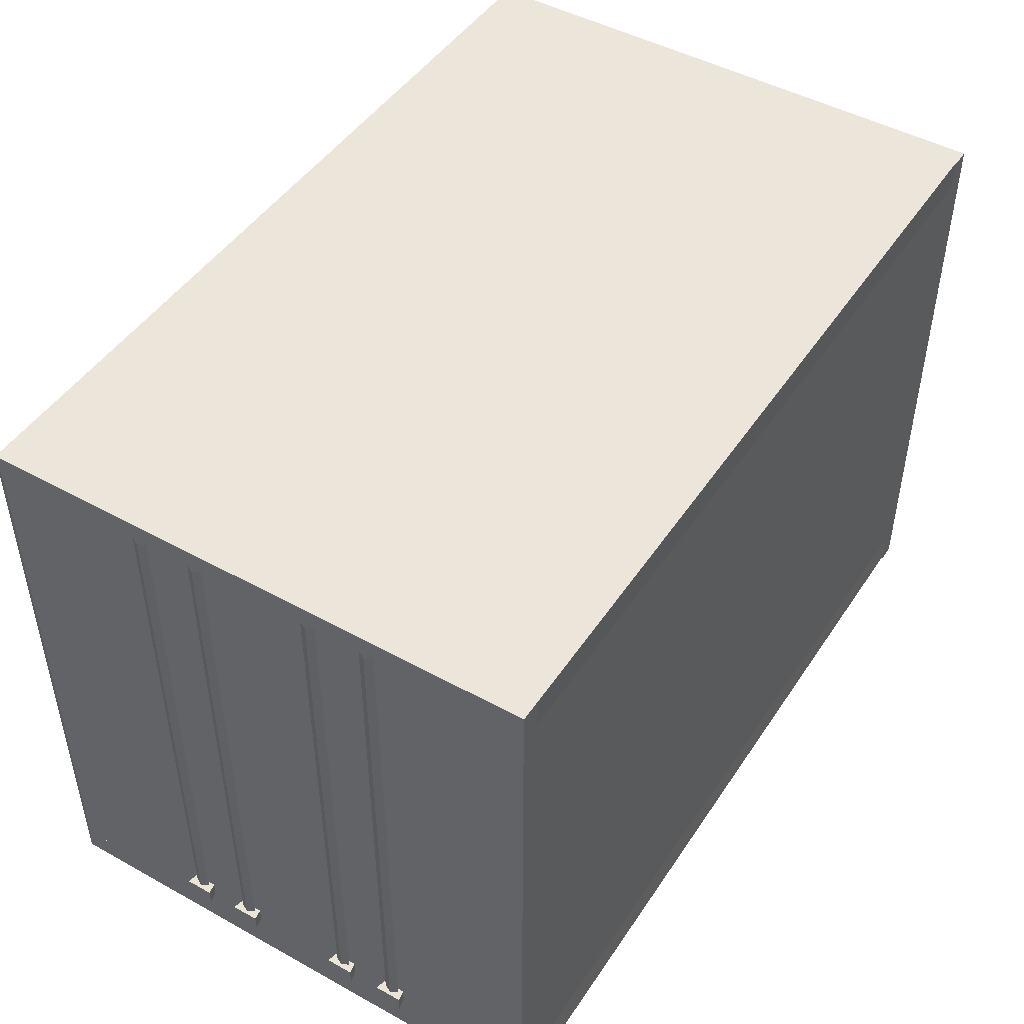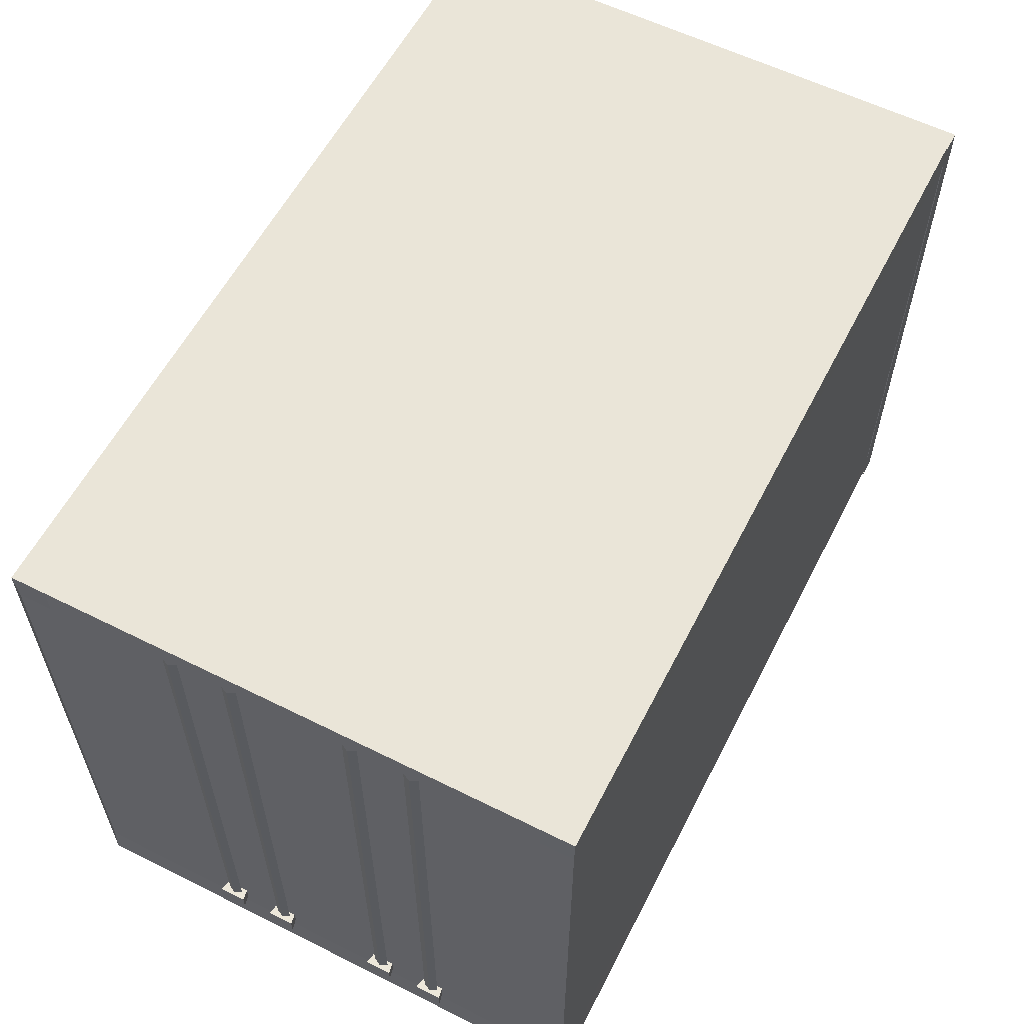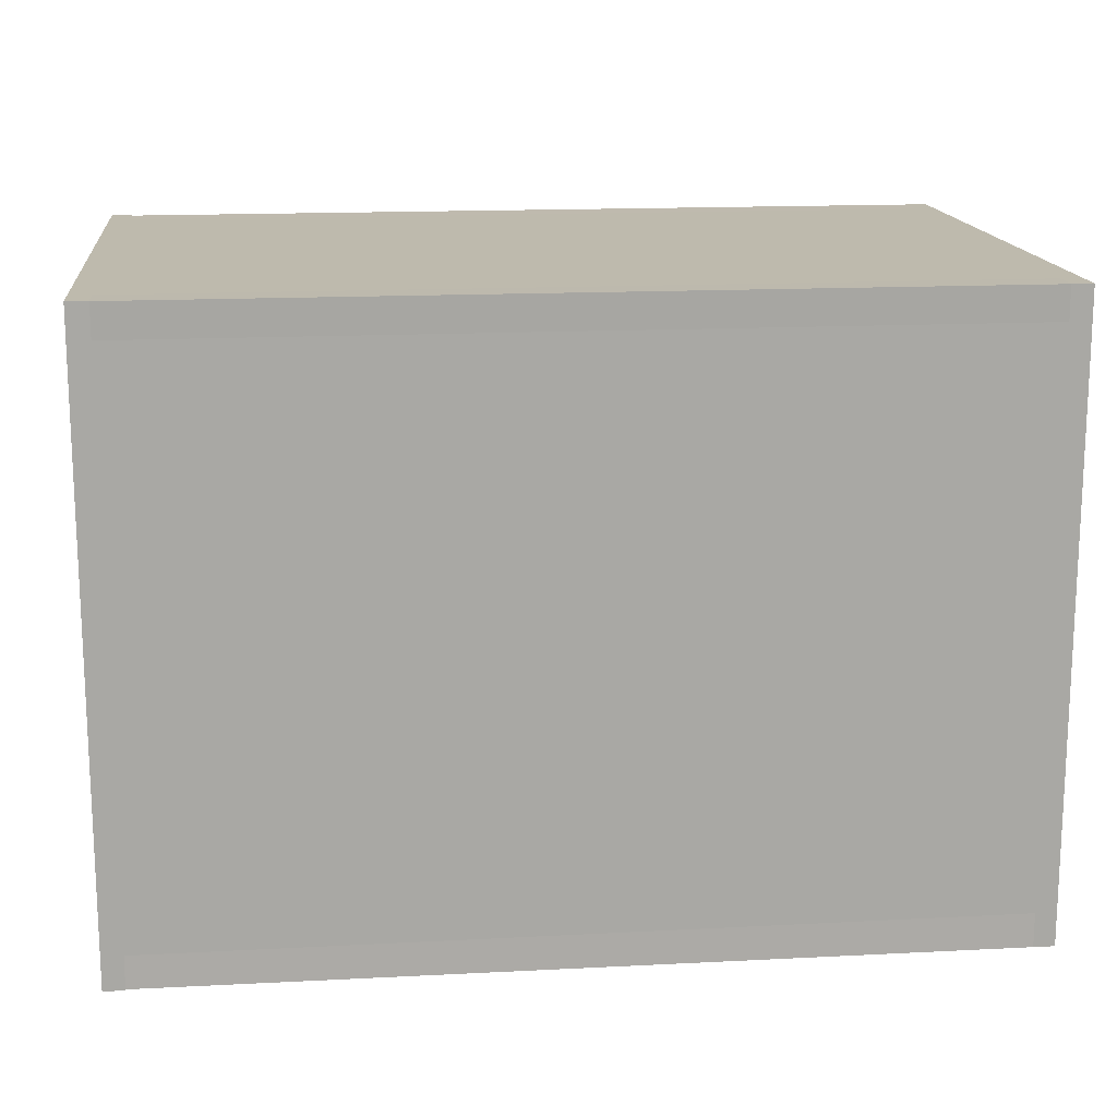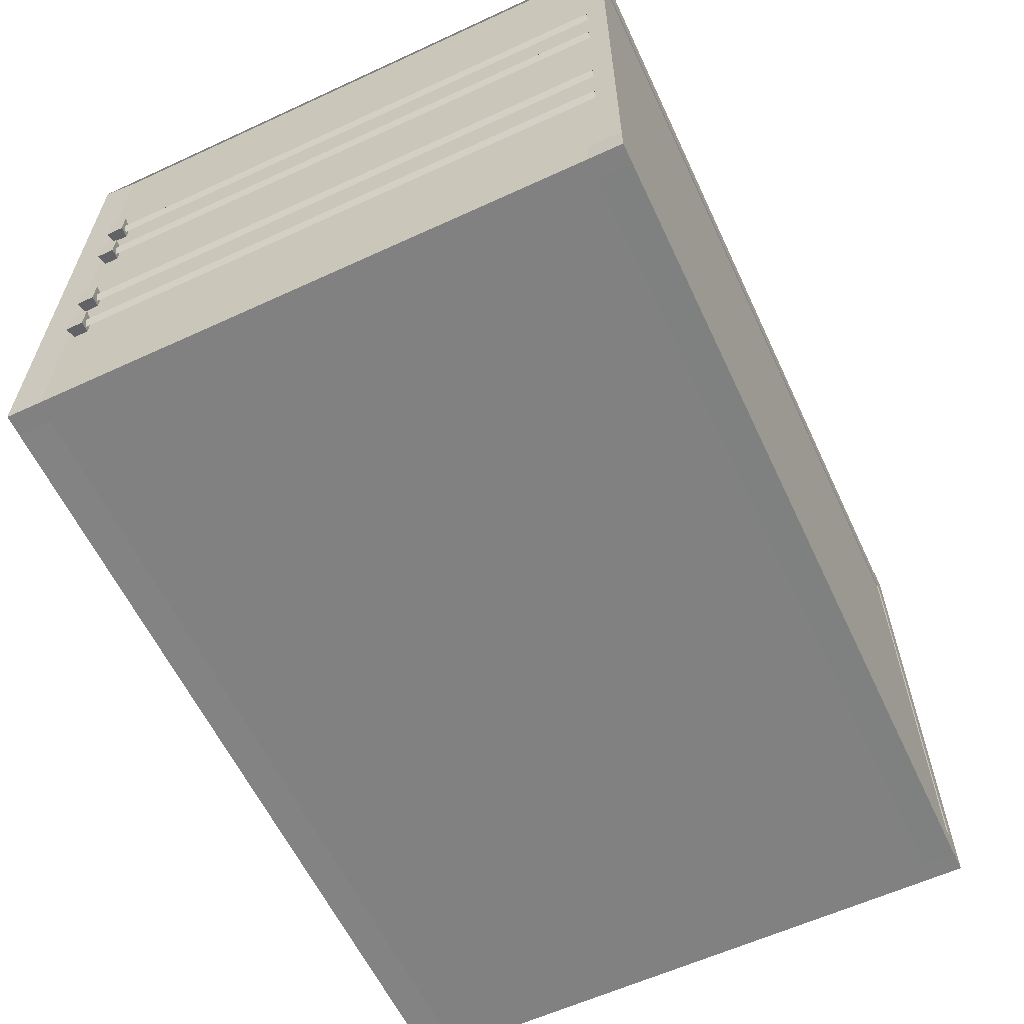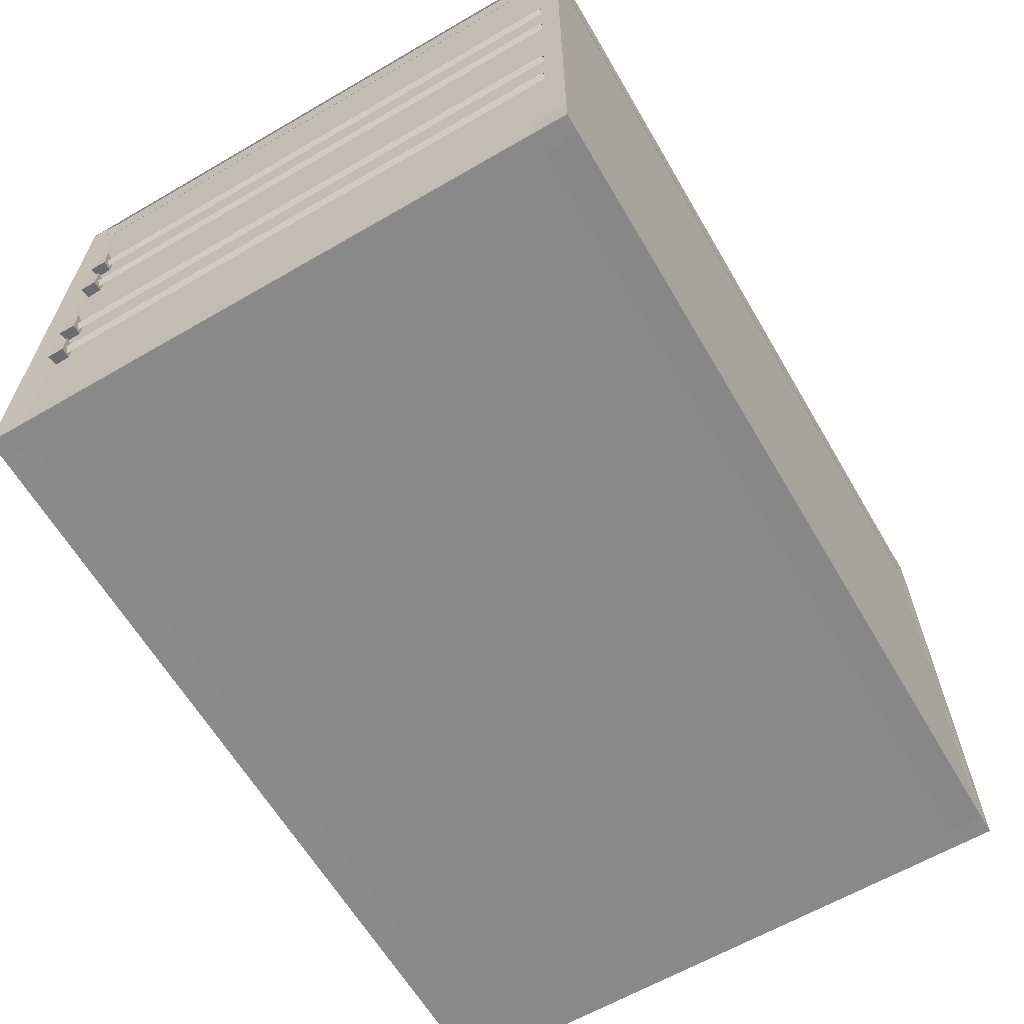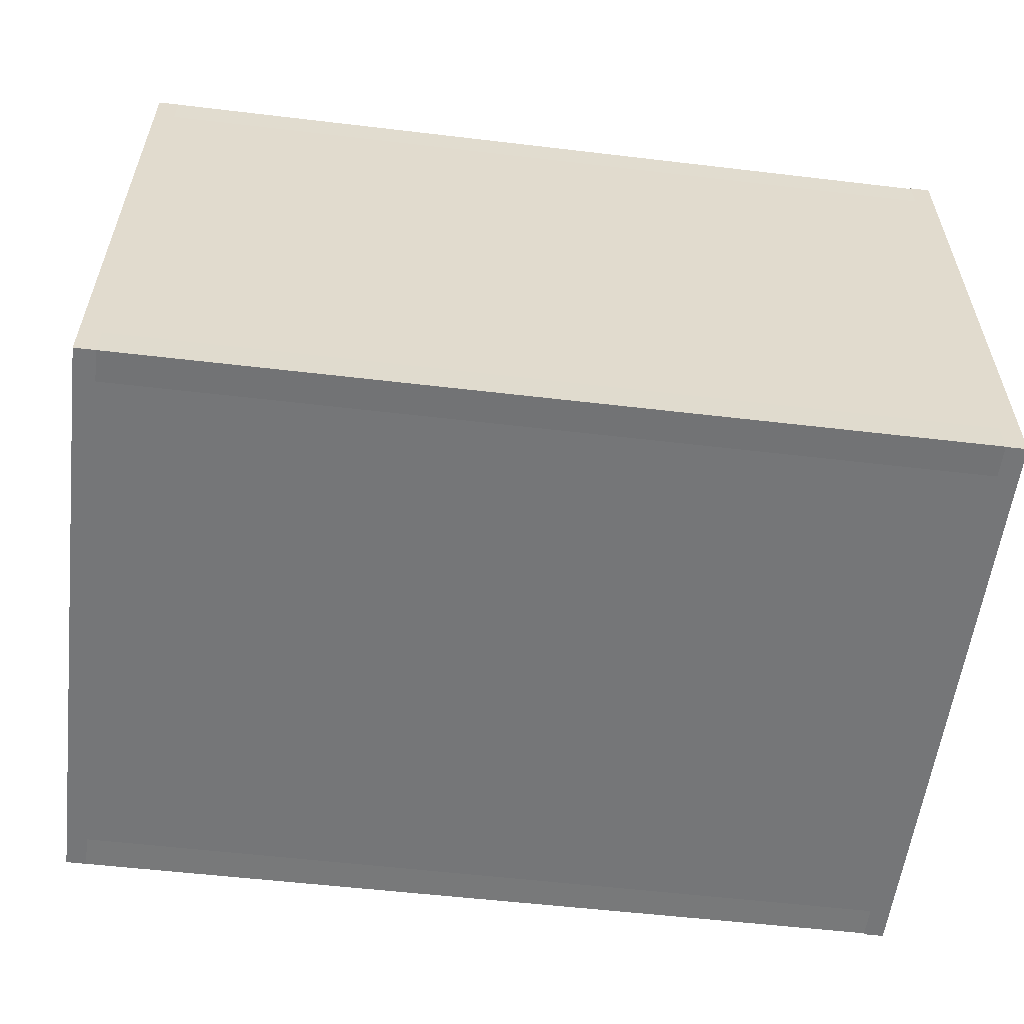
<metadata>
{"format":"obj","ext":"obj","renderer":"f3d","projection":"perspective","resolution":1024,"background":"white","views":[{"elev":47.2,"azim":122.0,"up":"+Y"},{"elev":58.8,"azim":117.2,"up":"+Y"},{"elev":15.4,"azim":-6.3,"up":"+Y"},{"elev":-60.5,"azim":115.2,"up":"+Z"},{"elev":-63.0,"azim":120.4,"up":"+Z"},{"elev":-56.8,"azim":173.0,"up":"+Z"}]}
</metadata>
<code>
o Container.004_Cube.016
v 2.935 -0.04069 1.424
v 2.935 3.083 1.424
v 0.7095 3.083 1.424
v 0.7095 -0.04069 1.424
v 2.935 3.095 -1.398
v 0.7095 3.095 -1.398
v 0.7095 3.095 1.398
v 2.935 3.095 1.398
v 2.935 -0.04069 -1.424
v 0.7095 -0.04069 -1.424
v 0.7095 3.083 -1.424
v 2.935 3.083 -1.424
v 2.946 3.112 -1.445
v 2.946 -0.05862 -1.445
v 2.84 -0.05862 -1.445
v 2.84 3.112 -1.445
v 2.946 -0.05863 1.445
v 2.84 -0.05863 1.445
v 2.946 3.112 1.445
v 2.84 3.112 1.445
v 2.938 2.942 1.272
v 2.938 3.11 1.272
v 2.938 2.942 1.439
v 2.938 2.942 -1.272
v 2.938 2.942 -1.439
v 2.938 3.11 -1.272
v 2.938 0.1131 1.272
v 2.938 0.1131 1.439
v 2.938 0.1131 -1.272
v 2.938 0.1131 -1.439
v -1.519 2.942 -1.439
v -1.519 3.11 -1.439
v -1.519 0.111 1.439
v -1.519 -0.05649 1.439
v -1.519 0.111 -1.439
v -1.519 -0.05648 -1.439
v -1.519 2.942 1.272
v -1.519 2.942 1.439
v -1.519 3.11 1.439
v -1.519 3.11 1.272
v -1.519 2.942 -1.272
v -1.519 3.11 -1.272
v -1.519 0.111 1.272
v -1.519 0.111 -1.272
v -1.527 3.112 -1.445
v -1.421 3.112 -1.445
v -1.421 -0.05862 -1.445
v -1.527 -0.05862 -1.445
v -1.421 -0.05863 1.445
v -1.527 -0.05863 1.445
v -1.527 3.112 1.445
v -1.421 3.112 1.445
v 2.938 0.111 1.272
v 2.938 0.111 1.439
v -1.465 2.999 1.329
v -1.465 2.999 -1.329
v -1.465 1.521 -1.329
v -1.465 1.521 1.329
v 2.925 2.999 1.329
v 2.925 1.521 1.329
v 2.925 1.521 -1.329
v 2.925 2.999 -1.329
v -1.465 0.04382 1.329
v -1.465 0.04382 -1.329
v 2.925 0.04382 1.329
v 2.925 0.04382 -1.329
v -1.431 0.04314 -1.308
v 2.89 0.04314 -1.308
v 2.89 0.04313 1.308
v -1.431 0.04313 1.308
v 2.964 3.009 0.6107
v 2.943 3.009 0.6498
v 2.943 0.1765 0.6498
v 2.964 0.1765 0.6107
v 2.964 3.009 0.2986
v 2.943 3.009 0.3376
v 2.943 0.1765 0.3376
v 2.964 0.1765 0.2986
v 2.964 3.009 -0.3257
v 2.943 3.009 -0.2867
v 2.943 0.1765 -0.2867
v 2.964 0.1765 -0.3257
v 2.964 3.009 -0.6379
v 2.943 3.009 -0.5988
v 2.943 0.1765 -0.5988
v 2.964 0.1765 -0.6379
v 2.943 3.009 0.5717
v 2.943 0.1765 0.5717
v 2.943 3.009 0.2596
v 2.943 0.1765 0.2596
v 2.943 3.009 -0.3647
v 2.943 0.1765 -0.3647
v 2.943 3.009 -0.6769
v 2.943 0.1765 -0.6769
v 2.624 0.1915 0.6107
v 2.982 0.2214 0.5404
v 2.982 0.1316 0.5404
v 2.982 0.2214 0.6811
v 2.982 0.1316 0.6811
v 2.624 0.1915 -0.3252
v 2.982 0.2214 -0.3955
v 2.982 0.1316 -0.3955
v 2.624 0.1915 0.2992
v 2.982 0.2214 0.2289
v 2.982 0.1316 0.2289
v 2.982 0.1316 0.3696
v 2.982 0.2214 0.3696
v 2.624 0.1915 -0.637
v 2.982 0.2214 -0.7074
v 2.982 0.1316 -0.7074
v 2.982 0.1316 -0.2548
v 2.982 0.2214 -0.2548
v 2.982 0.1316 -0.5667
v 2.982 0.2214 -0.5667
v -1.516 3.083 1.424
v -1.516 -0.04069 1.424
v -1.516 3.095 -1.398
v -1.516 3.095 1.398
v -1.516 -0.04069 -1.424
v -1.516 3.083 -1.424
f 1 2 3 4
f 5 6 7 8
f 9 10 11 12
f 13 14 15 16
f 14 17 18 15
f 19 13 16 20
f 17 19 20 18
f 21 22 19 23
f 24 25 13 26
f 27 28 17
f 29 14 30
f 31 32 13 25
f 33 34 17 28
f 35 30 14 36
f 37 38 39 40
f 41 42 32 31
f 38 23 19 39
f 43 34 33
f 44 35 36
f 45 46 47 48
f 48 47 49 50
f 51 52 46 45
f 50 49 52 51
f 32 42 26 13
f 39 19 22 40
f 22 21 24 26
f 30 25 24 29
f 14 29 53 17
f 23 54 53 21
f 37 40 42 41
f 37 43 33 38
f 34 43 44 36
f 31 35 44 41
f 55 56 57 58
f 59 60 61 62
f 63 58 57 64
f 65 66 61 60
f 67 68 69 70
f 71 72 73 74
f 75 76 77 78
f 79 80 81 82
f 83 84 85 86
f 87 71 74 88
f 89 75 78 90
f 91 79 82 92
f 93 83 86 94
f 95 96 97
f 97 96 98 99
f 99 98 95
f 96 95 98
f 100 101 102
f 103 104 105
f 106 107 103
f 105 104 107 106
f 108 109 110
f 111 112 100
f 102 101 112 111
f 104 103 107
f 113 114 108
f 110 109 114 113
f 101 100 112
f 109 108 114
f 4 3 115 116
f 6 117 118 7
f 10 119 120 11
l 28 54

</code>
